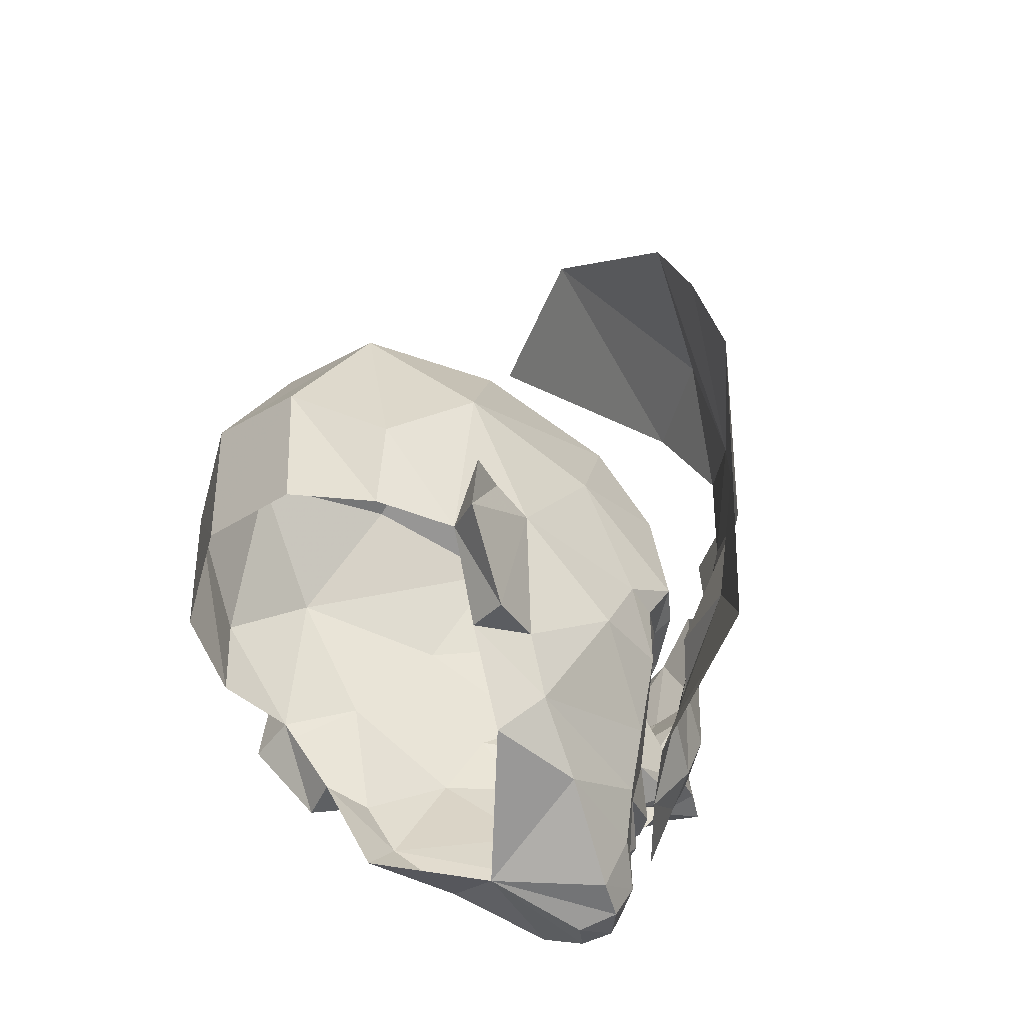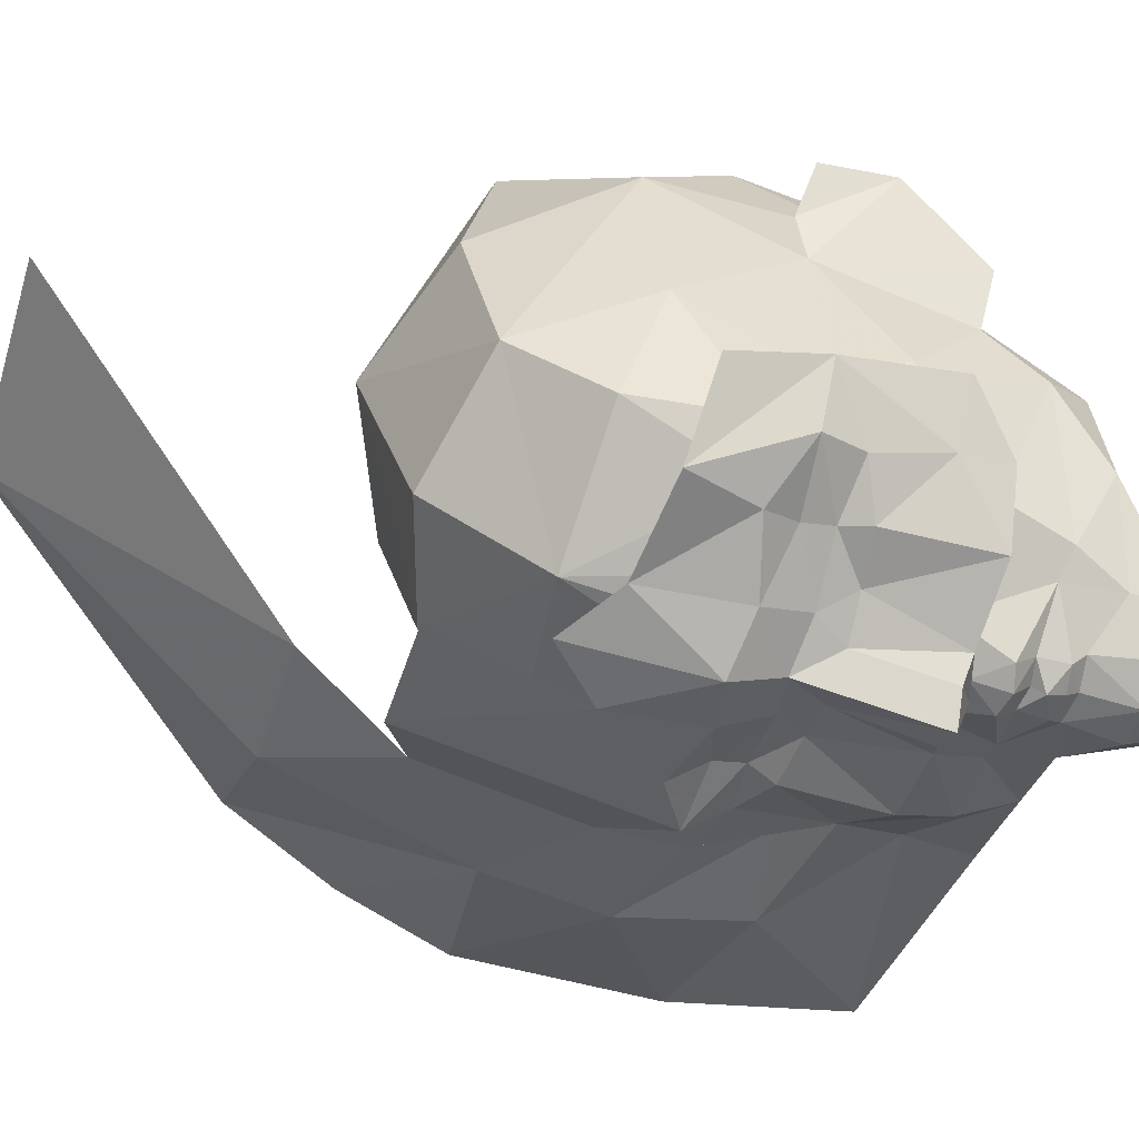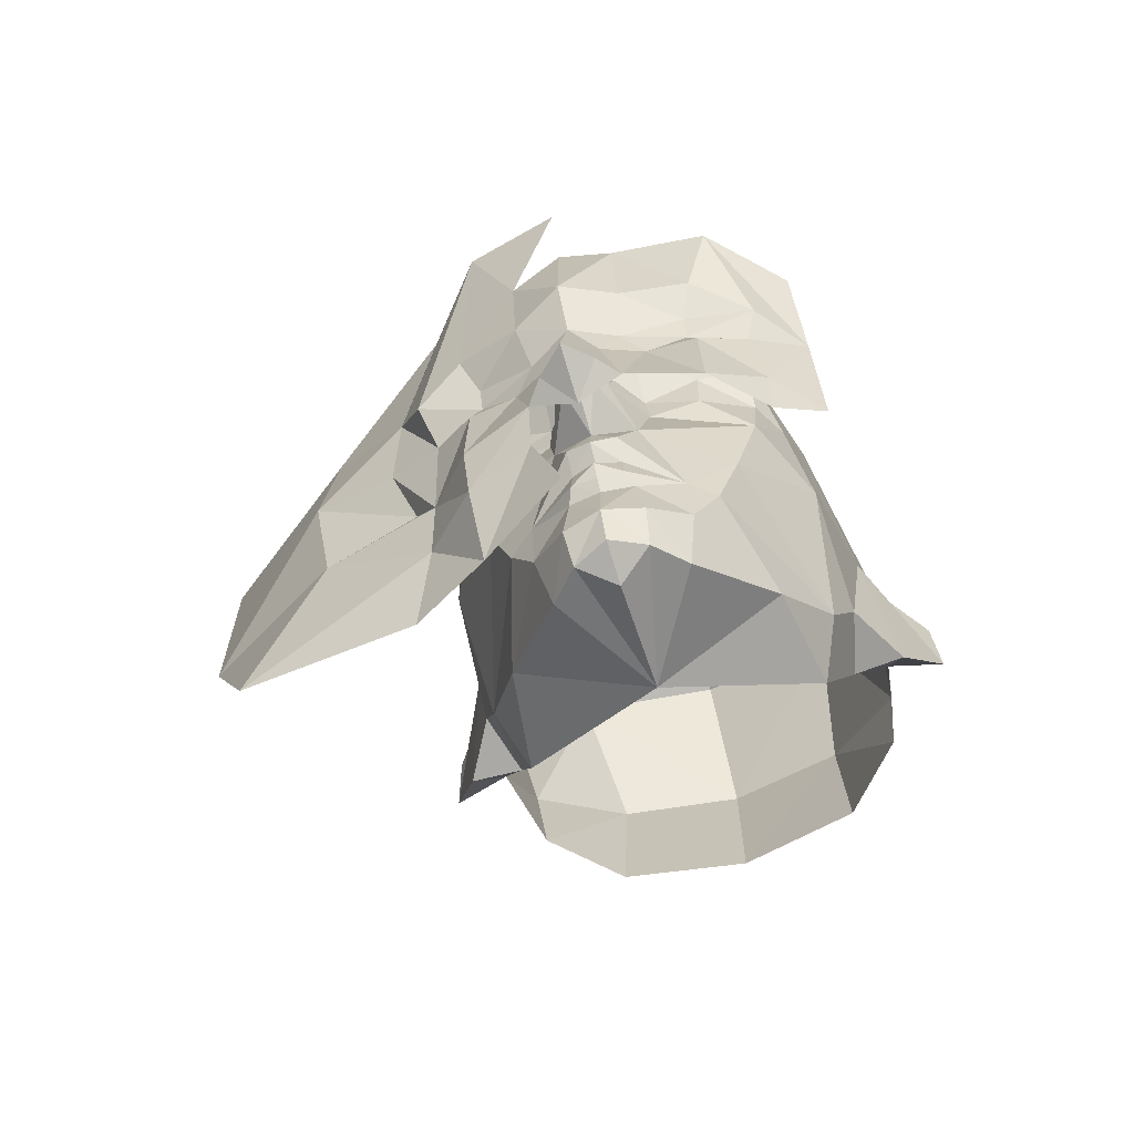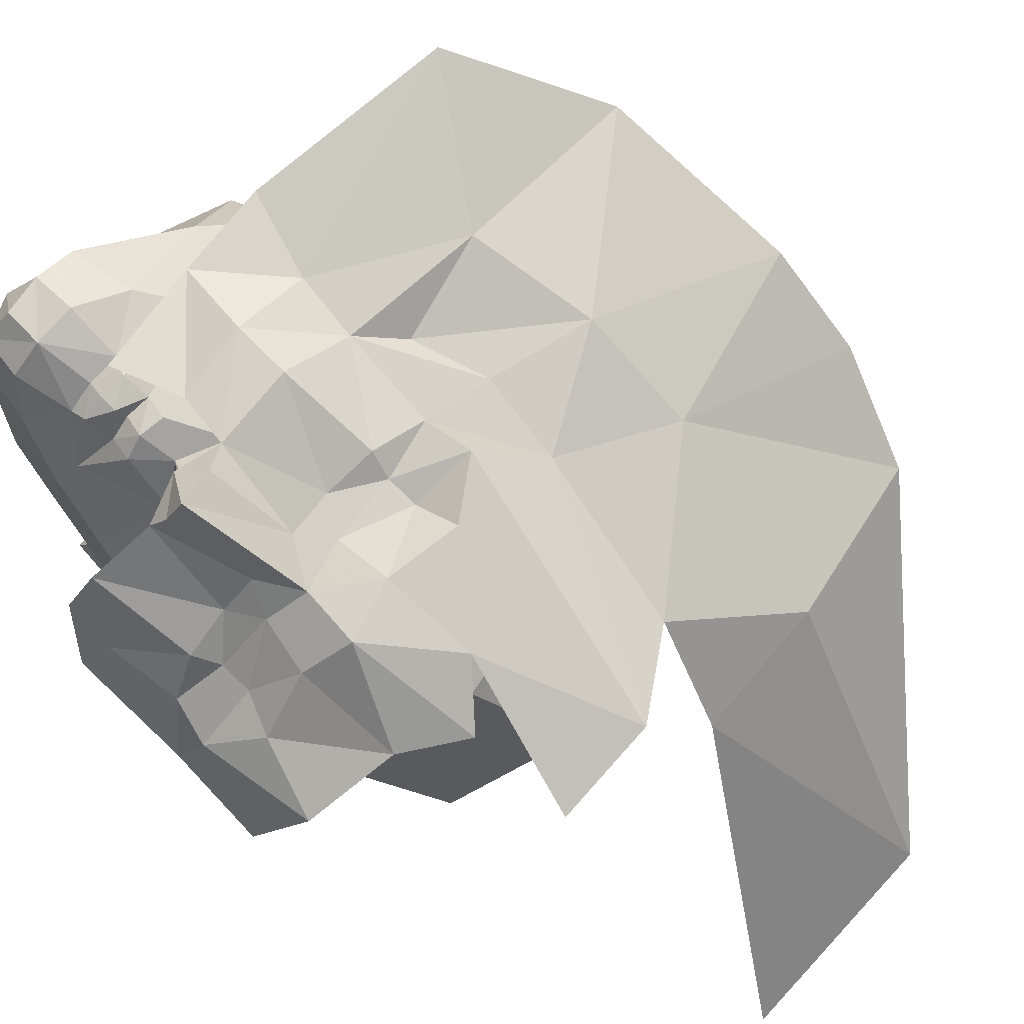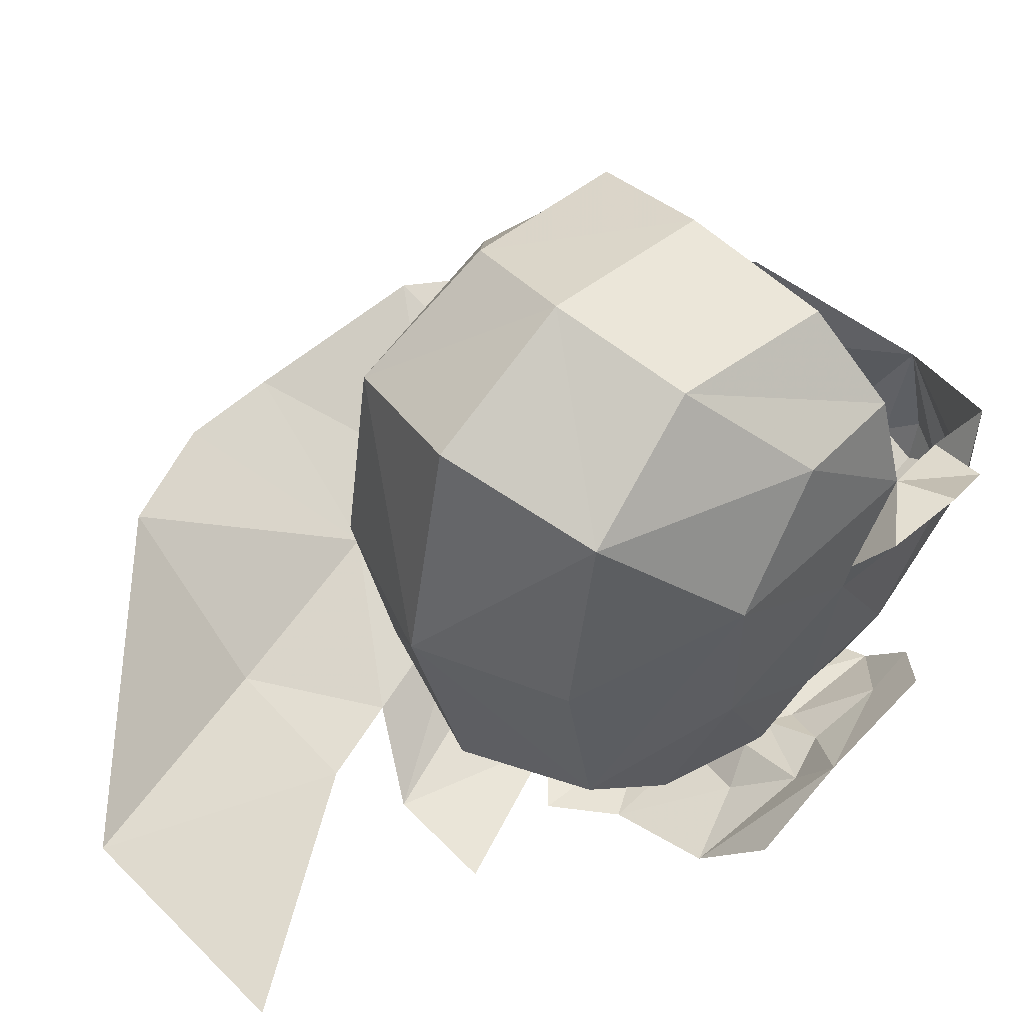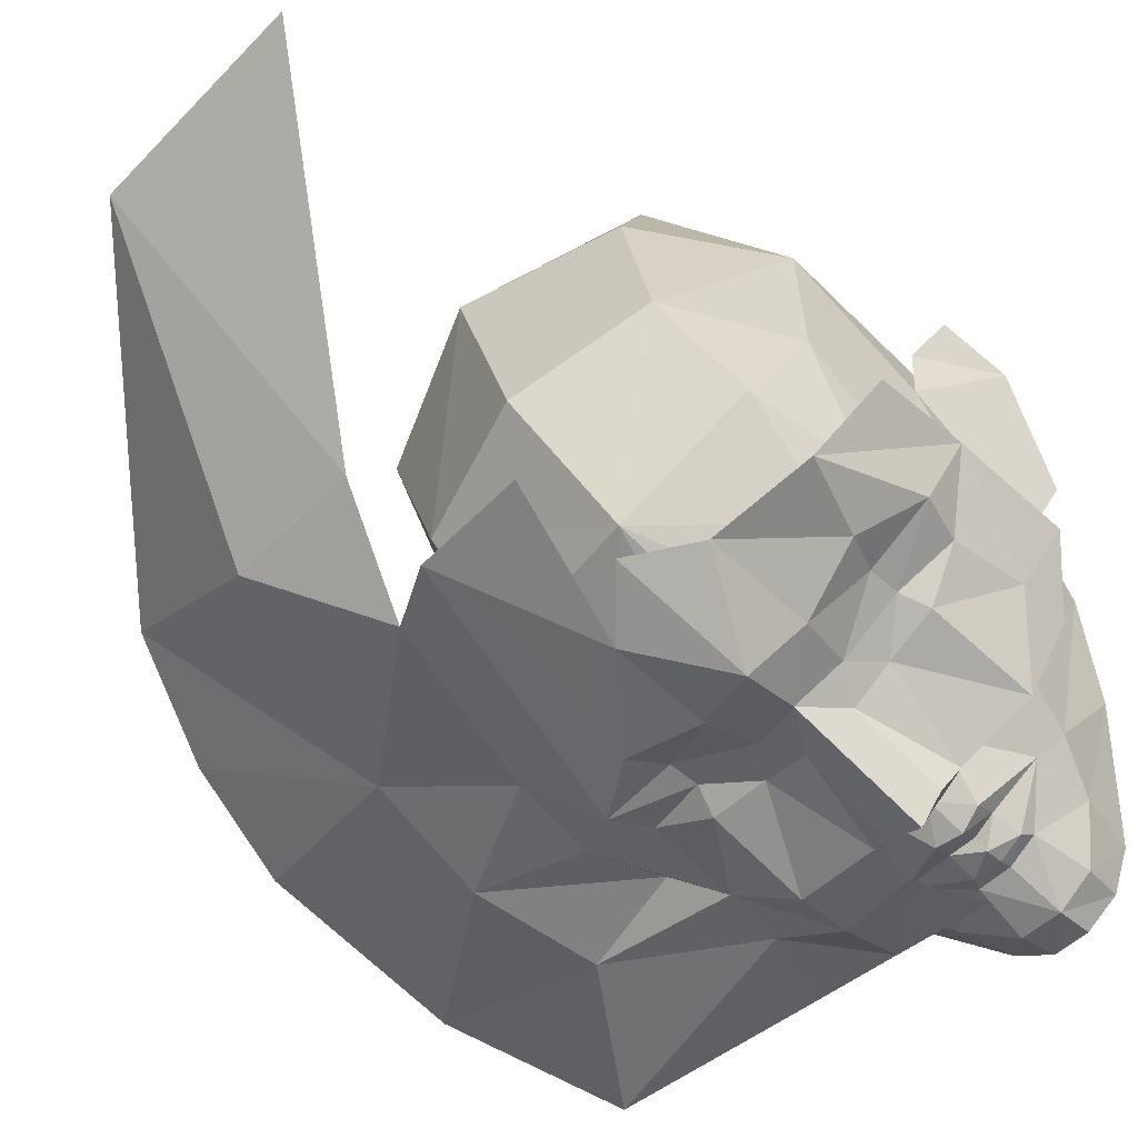
<metadata>
{"format":"obj","ext":"obj","renderer":"f3d","projection":"perspective","resolution":1024,"background":"white","views":[{"elev":-42.9,"azim":-120.8,"up":"+Z"},{"elev":-64.1,"azim":74.7,"up":"+Y"},{"elev":-69.3,"azim":17.6,"up":"+Z"},{"elev":-72.4,"azim":-130.3,"up":"+Y"},{"elev":46.0,"azim":46.6,"up":"+Y"},{"elev":-74.9,"azim":47.6,"up":"+Y"}]}
</metadata>
<code>
g common_face_male_2410
v 1.52 -4.174 82.6
v 1.725 -4.548 83.09
v 2.527 -3.988 82.65
v 2.121 -4.912 84.11
v 1.519 -4.019 82.17
v 1.654 -4.083 81.77
v 0.9048 -4.127 81.7
v 0.5961 -4.337 82.15
v -0.1006 -4.97 80.36
v -0.1006 -4.622 82.26
v 0.2919 -4.371 81.68
v 0.2911 -4.615 80.39
v -0.1006 -4.147 80.13
v 2.465 -3.441 81.03
v 2.338 -3.765 82.05
v 0.5796 -4.312 80.32
v 1.67 -4.009 80.22
v 0.712 -4.772 82.84
v 3.132 -2.727 80.97
v 2.427 -3.223 80.31
v -0.1006 -5.1 82.99
v 0.7238 -5.025 84.31
v -0.1006 -5.066 84.92
v 3.139 -3.225 82.62
v 3.126 -3.919 83.93
v -1.635 -4.019 82.66
v -2.604 -4.016 82.73
v -1.857 -4.372 83.16
v -1.554 -5.073 86.4
v -1.635 -3.864 82.23
v -0.7495 -4.271 82.17
v -1.053 -4.031 81.74
v -1.795 -3.918 81.84
v -0.5204 -4.576 80.41
v -0.4679 -4.333 81.7
v -2.546 -3.091 80.82
v -2.421 -3.531 82.14
v -0.7804 -4.245 80.34
v -1.857 -3.844 80.4
v -0.8809 -4.693 82.87
v -3.262 -3.203 82.46
v -3.07 -3.573 83.63
v -2.465 -4.068 85.96
v -0.8635 -4.937 84.21
v -2.941 -2.835 81.44
v -1.856 -3.536 79.66
v -2.664 -2.76 79.95
v -0.8454 -3.91 79.69
v -0.1142 -5.392 86.34
v -1.496 -1.516 91.44
v -3.505 -3.026 87.55
v -5.377 -1.031 87.74
v -6.569 -1.39 84.53
v -6.194 -1.092 86.11
v -4.359 -2.94 84.7
v -4.597 -2.886 82.99
v -1.689 -3.569 87.48
v -5.377 -1.031 87.74
v -3.505 -3.026 87.55
v -1.689 -3.569 87.48
v -2.465 -4.068 85.96
v -4.395 -2.551 81.22
v -5.801 -1.775 79.47
v -6.622 -1.247 81.72
v -1.838 -2.826 78.78
v -3.014 -2.201 78.85
v -0.4869 -3.653 78.74
v -3.014 -2.201 78.85
v 1.479 -2.078 91.35
f 2 1 3
f 3 4 2
f 6 5 7
f 8 7 5
f 10 9 11
f 12 11 9
f 12 9 13
f 11 8 10
f 6 14 15
f 7 16 17
f 1 2 18
f 19 14 20
f 1 5 3
f 15 3 5
f 10 8 18
f 1 8 5
f 14 17 20
f 14 6 17
f 22 21 18
f 21 22 23
f 15 5 6
f 10 18 21
f 16 11 12
f 7 8 11
f 4 22 2
f 2 22 18
f 15 14 24
f 19 24 14
f 18 8 1
f 3 15 24
f 6 7 17
f 16 12 13
f 7 11 16
f 24 4 3
f 25 4 24
f 27 26 28
f 28 29 27
f 31 30 32
f 33 32 30
f 34 9 35
f 10 35 9
f 13 9 34
f 10 31 35
f 37 36 33
f 39 38 32
f 40 28 26
f 37 30 27
f 26 27 30
f 42 41 37
f 40 31 10
f 30 31 26
f 43 42 29
f 39 33 36
f 40 21 44
f 23 44 21
f 33 30 37
f 21 40 10
f 34 35 38
f 35 31 32
f 28 44 29
f 40 44 28
f 45 36 41
f 37 41 36
f 26 31 40
f 47 46 36
f 39 36 46
f 48 38 46
f 39 46 38
f 42 37 27
f 39 32 33
f 13 34 38
f 38 35 32
f 49 29 44
f 27 29 42
f 51 50 52
f 54 53 55
f 56 55 53
f 56 45 41
f 57 50 51
f 55 58 54
f 60 59 61
f 63 62 64
f 55 56 42
f 41 42 56
f 62 56 64
f 64 56 53
f 61 55 42
f 66 65 47
f 46 47 65
f 67 48 65
f 46 65 48
f 63 47 62
f 36 62 47
f 62 45 56
f 36 45 62
f 68 47 63
f 59 58 55
f 69 50 57
f 61 59 55
g common_face_male_2304
v 0.3108 -3.407 78.96
v -0.06427 -3.446 78.91
v -0.06427 -3.296 78.73
v 0.3914 -3.223 78.78
v 0.4431 -2.863 77.42
v 0.5001 -3.17 77.97
v -0.06427 -3.341 77.92
v -0.06427 -3.1 77.42
v 1.832 -1.227 78.61
v 0.8669 -2.397 77.57
v -0.06428 -0.8352 77.66
v 2.056 0.3017 78.83
v 0.2903 -3.396 79.38
v 0.2856 -3.678 79.66
v -0.06427 -3.742 79.57
v -0.06427 -3.428 79.33
v 2.443 0.9811 80.38
v 2.68 0.0656 80.42
v 2.408 -0.3528 79.5
v 2.436 -2.099 82.5
v 2.149 -2.632 82.41
v 2.092 -2.687 81.44
v 2.638 -1.455 81.38
v 1.728 -2.638 80.18
v 1.409 -2.619 79.17
v 1.028 -2.878 79.29
v 1.041 -2.728 78.42
v -0.06427 -2.49 77.28
v 0.5404 -3.423 80.48
v 1.833 -1.929 86.07
v 1.944 -2.887 84.73
v 2.62 -1.086 84.27
v 2.926 0.2814 82.63
v 2.926 0.2814 82.63
v 2.68 0.0656 80.42
v 3.168 0.903 80.31
v 3.725 1.765 81.6
v 2.443 0.9811 80.38
v 3.168 0.903 80.31
v 2.68 0.0656 80.42
v 2.936 1.637 81.78
v 3.725 1.765 81.6
v 3.168 0.903 80.31
v 2.443 0.9811 80.38
v 3.681 1.642 82.65
v 3.166 0.9867 82.82
v 2.926 0.2814 82.63
v 3.166 0.9867 82.82
v 3.681 1.642 82.65
v 2.176 -3.044 83.06
v -0.06427 -3.66 80.11
v 1.443 -3.211 82.7
v 0.6365 -3.807 82.84
v 0.648 -3.249 82.2
v 1.979 0.4483 86.64
v -0.06429 0.3833 87.42
v -0.06428 -2.386 86.58
v 3.03 1.372 84.67
v 2.008 2.874 86.26
v -0.0643 3.4 86.85
v 2.855 2.894 83.41
v 2.936 1.637 81.78
v 2.693 2.922 81.92
v 1.775 4.066 82.26
v 1.714 4.122 84.53
v -0.06427 -3.612 84.87
v -0.06427 -3.572 79.16
v 1.411 -3.098 82.03
v 0.687 -3.194 81.66
v -0.06427 -3.94 82.67
v 1.56 -3.483 83.06
v 0.1527 -4.289 80.47
v -0.06431 4.602 84.94
v -0.0643 4.565 82.57
v 0.2137 -3.795 81.83
v 0.3089 -3.66 82.37
v -0.06427 -3.753 82.43
v -0.09634 -3.944 81.83
v 0.217 -4.45 80.82
v -0.06427 -4.629 80.85
v -0.06427 -4.446 80.47
v -0.4393 -3.407 78.97
v -0.5199 -3.223 78.78
v -0.5716 -2.863 77.42
v -0.6286 -3.17 77.97
v -1.961 -1.227 78.61
v -0.9954 -2.397 77.57
v -2.184 0.3016 78.83
v -0.4188 -3.396 79.38
v -0.4142 -3.678 79.66
v -2.572 0.9811 80.38
v -2.536 -0.3528 79.5
v -2.809 0.06558 80.42
v -2.565 -2.099 82.5
v -2.221 -2.687 81.44
v -2.278 -2.632 82.41
v -2.767 -1.455 81.38
v -1.538 -2.619 79.17
v -1.857 -2.638 80.18
v -1.157 -2.878 79.29
v -1.17 -2.728 78.42
v -0.669 -3.423 80.48
v -1.962 -1.929 86.07
v -2.748 -1.086 84.27
v -2.072 -2.887 84.73
v -3.054 0.2814 82.63
v -3.054 0.2814 82.63
v -3.296 0.903 80.31
v -2.809 0.06558 80.42
v -3.853 1.765 81.6
v -2.572 0.9811 80.38
v -2.809 0.06558 80.42
v -3.296 0.903 80.31
v -3.065 1.637 81.78
v -3.296 0.903 80.31
v -3.853 1.765 81.6
v -2.572 0.9811 80.38
v -3.294 0.9867 82.82
v -3.809 1.642 82.65
v -3.294 0.9867 82.82
v -3.054 0.2814 82.63
v -3.809 1.642 82.65
v -2.304 -3.044 83.06
v -1.571 -3.211 82.7
v -0.7766 -3.249 82.2
v -0.7651 -3.807 82.84
v -2.108 0.4482 86.64
v -3.159 1.372 84.67
v -2.137 2.874 86.26
v -2.983 2.894 83.41
v -2.822 2.922 81.92
v -3.065 1.637 81.78
v -1.843 4.122 84.53
v -1.903 4.066 82.26
v -1.54 -3.098 82.03
v -0.8155 -3.194 81.66
v -1.689 -3.483 83.06
v -0.2812 -4.289 80.47
v -0.4025 -3.753 81.81
v -0.4413 -3.66 82.37
v -0.3456 -4.45 80.82
f 70 71 72
f 72 73 70
f 74 75 76
f 76 77 74
f 78 79 80
f 80 81 78
f 82 83 84
f 84 85 82
f 86 87 88
f 88 81 86
f 89 90 91
f 91 92 89
f 88 93 94
f 94 78 88
f 70 95 82
f 75 79 96
f 79 75 74
f 95 70 73
f 97 80 74
f 95 98 83
f 99 100 101
f 89 102 101
f 103 104 105
f 105 106 103
f 107 108 109
f 110 111 112
f 112 113 110
f 106 114 115
f 115 103 106
f 110 116 117
f 110 118 111
f 110 117 118
f 91 98 93
f 82 95 83
f 119 90 89
f 83 98 120
f 83 120 84
f 121 122 123
f 121 90 119
f 99 124 125
f 125 126 99
f 99 127 124
f 128 129 125
f 125 124 128
f 128 124 127
f 130 131 132
f 132 133 134
f 134 130 132
f 127 102 131
f 99 126 135
f 135 100 99
f 82 136 70
f 102 127 101
f 130 127 131
f 137 91 90
f 91 137 138
f 81 88 78
f 136 71 70
f 82 85 136
f 89 101 119
f 122 135 139
f 73 72 76
f 76 75 73
f 73 96 95
f 100 119 101
f 140 100 135
f 98 141 120
f 92 91 93
f 93 88 92
f 102 89 92
f 128 134 142
f 142 129 128
f 101 127 99
f 130 128 127
f 128 130 134
f 143 142 134
f 134 133 143
f 92 87 102
f 122 140 135
f 138 123 144
f 145 139 146
f 122 145 123
f 145 144 123
f 144 146 147
f 98 148 141
f 98 138 144
f 148 147 149
f 148 98 144
f 79 78 96
f 96 94 95
f 73 75 96
f 79 74 80
f 78 94 96
f 98 95 93
f 91 138 98
f 95 94 93
f 92 88 87
f 147 148 144
f 148 149 150
f 141 148 150
f 141 150 120
f 77 97 74
f 122 121 140
f 137 123 138
f 123 137 121
f 137 90 121
f 122 139 145
f 146 144 145
f 140 121 119
f 119 100 140
f 151 72 71
f 72 151 152
f 153 76 154
f 76 153 77
f 155 80 156
f 80 155 157
f 158 84 159
f 84 158 85
f 160 161 162
f 161 160 157
f 163 164 165
f 164 163 166
f 161 167 168
f 167 161 155
f 151 158 169
f 153 154 156
f 170 156 154
f 169 152 151
f 97 153 80
f 169 159 171
f 172 173 174
f 163 173 175
f 176 177 178
f 177 176 179
f 180 181 182
f 183 184 185
f 184 183 186
f 179 187 188
f 187 179 176
f 183 189 190
f 183 185 191
f 183 191 189
f 164 168 171
f 158 159 169
f 192 163 165
f 159 120 171
f 159 84 120
f 193 194 195
f 193 192 165
f 172 125 196
f 125 172 126
f 172 196 197
f 198 125 129
f 125 198 196
f 198 197 196
f 199 200 201
f 200 202 203
f 202 200 199
f 197 201 175
f 172 135 126
f 135 172 174
f 158 151 136
f 175 173 197
f 199 201 197
f 204 165 164
f 164 205 204
f 157 155 161
f 136 151 71
f 158 136 85
f 163 192 173
f 195 139 135
f 152 76 72
f 76 152 154
f 152 169 170
f 174 173 192
f 206 135 174
f 171 120 207
f 166 168 164
f 168 166 161
f 175 166 163
f 198 142 202
f 142 198 129
f 173 172 197
f 199 197 198
f 198 202 199
f 143 202 142
f 202 143 203
f 166 175 162
f 195 135 206
f 205 208 194
f 209 146 139
f 195 194 209
f 209 194 208
f 208 147 146
f 171 207 210
f 171 208 205
f 210 149 147
f 210 208 171
f 156 170 155
f 170 169 167
f 152 170 154
f 156 80 153
f 155 170 167
f 171 168 169
f 164 171 205
f 169 168 167
f 166 162 161
f 147 208 210
f 210 150 149
f 207 150 210
f 207 120 150
f 77 153 97
f 195 206 193
f 204 205 194
f 194 193 204
f 204 193 165
f 195 209 139
f 146 209 208
f 206 192 193
f 192 206 174

</code>
